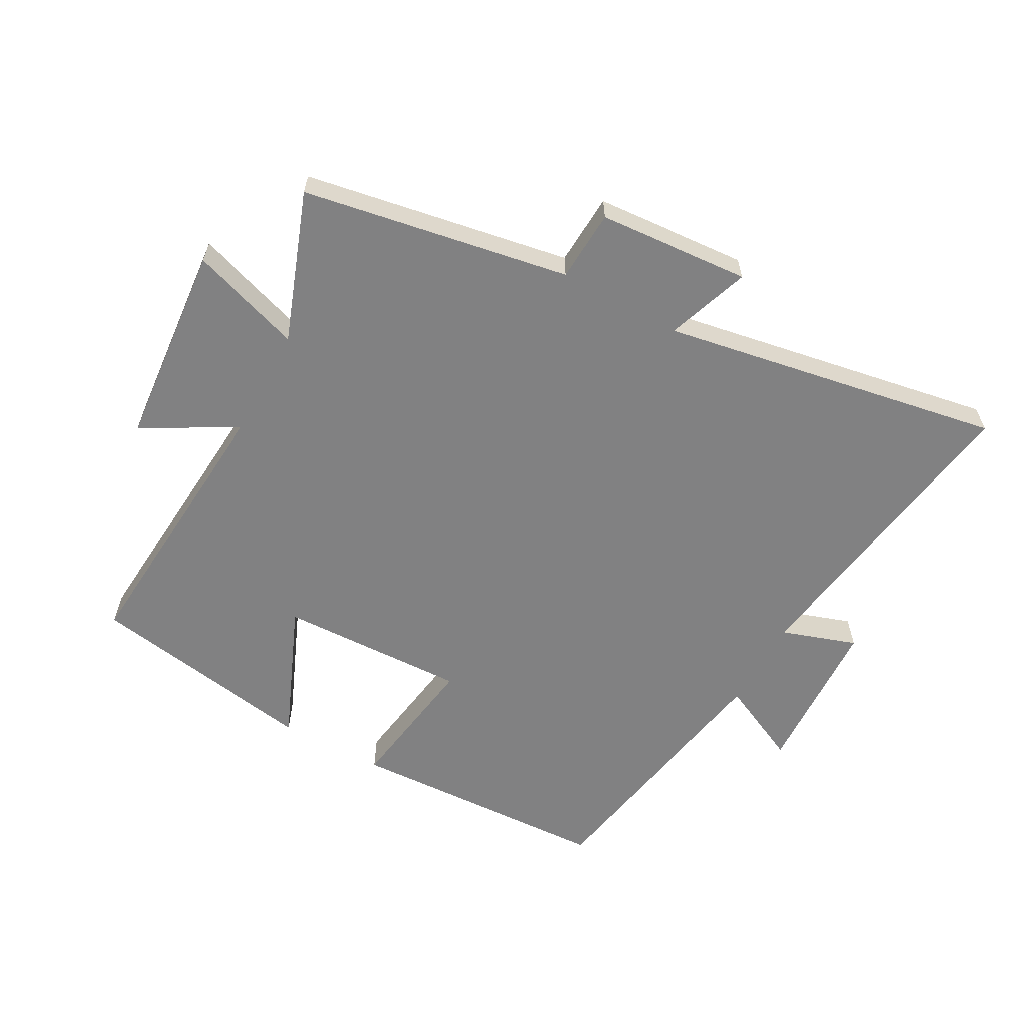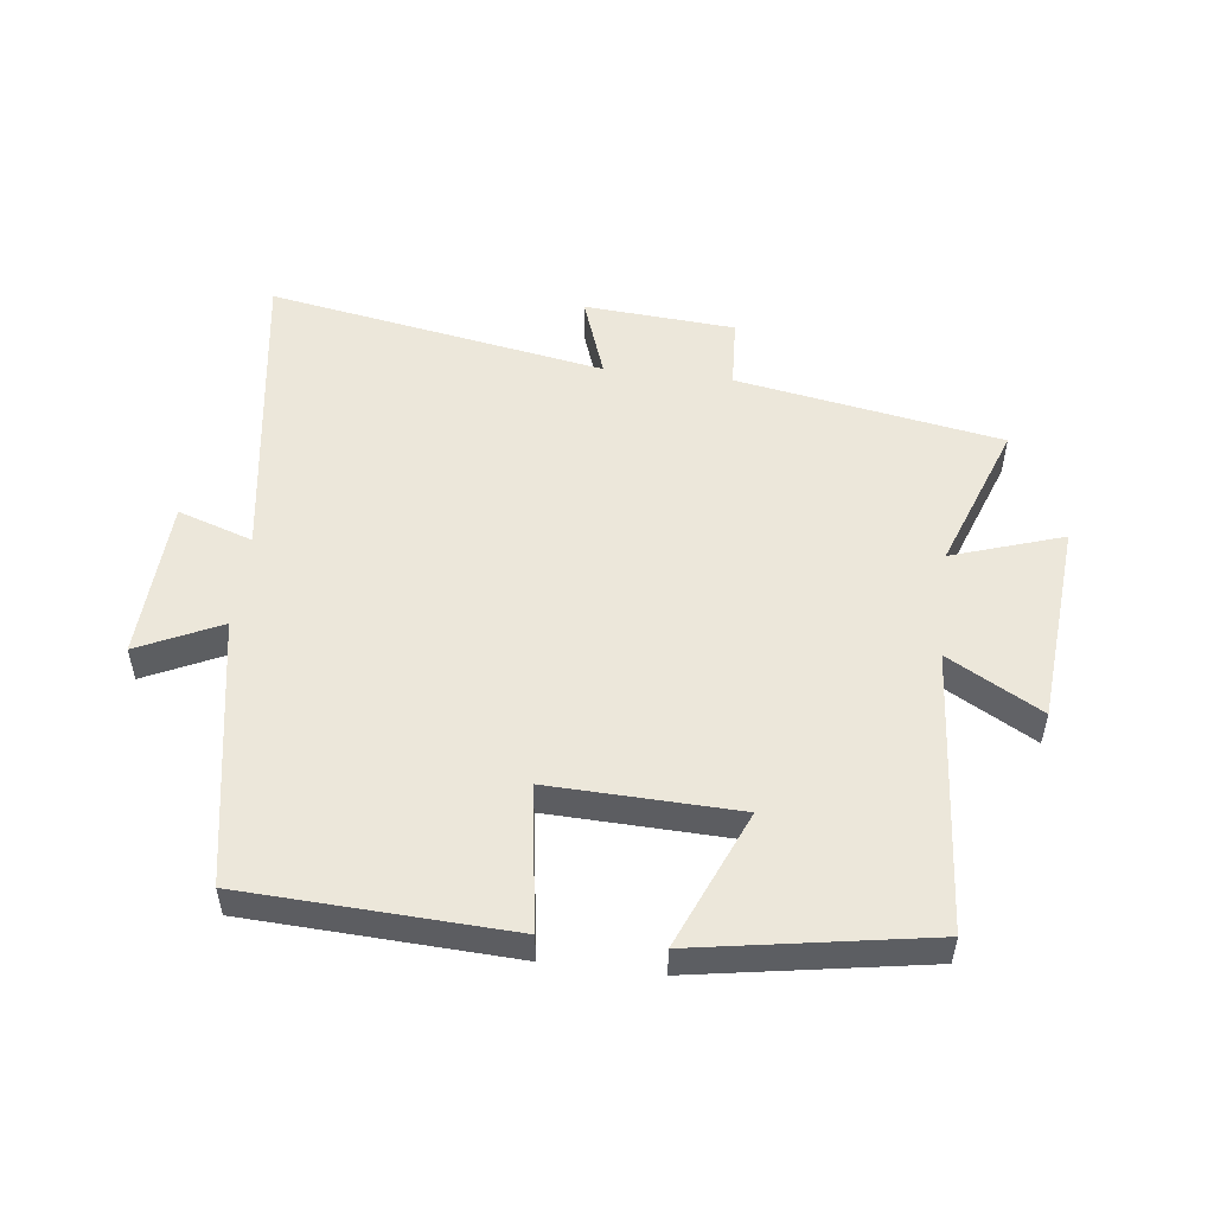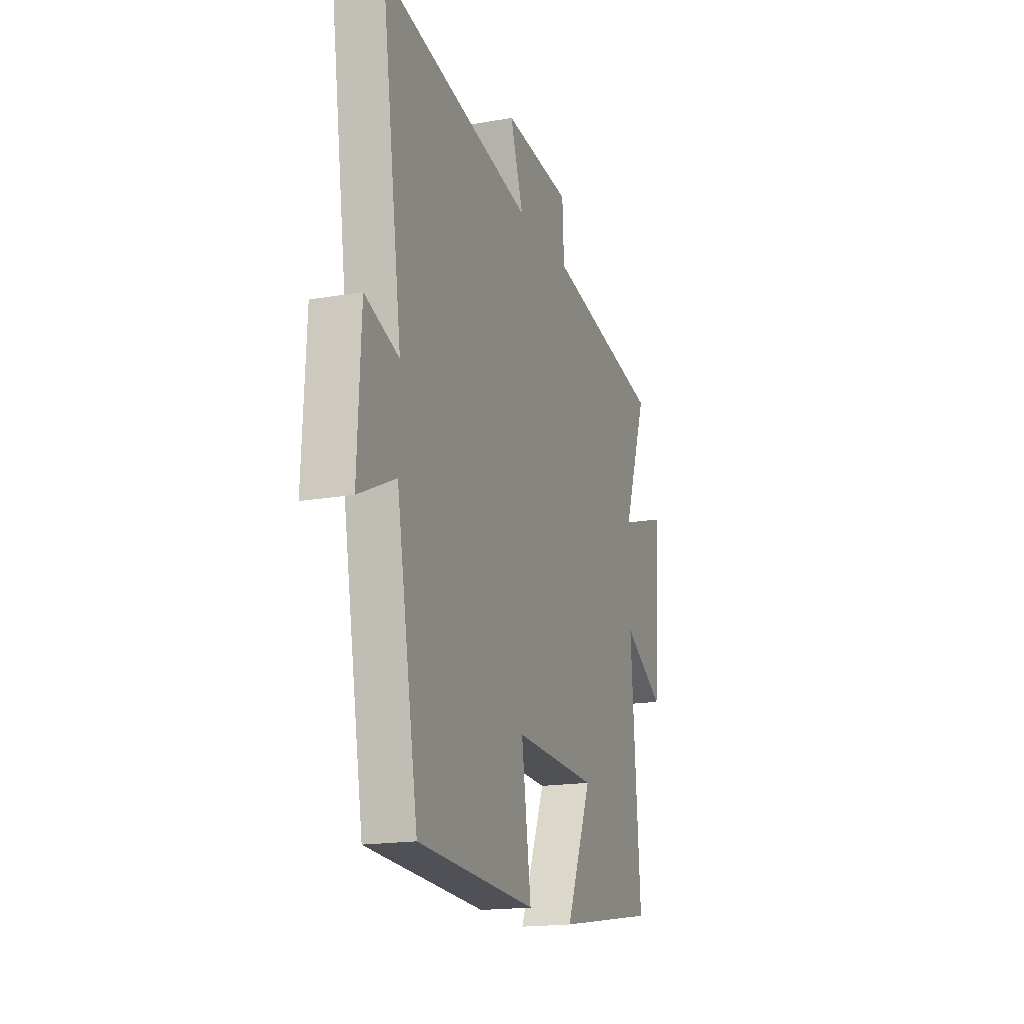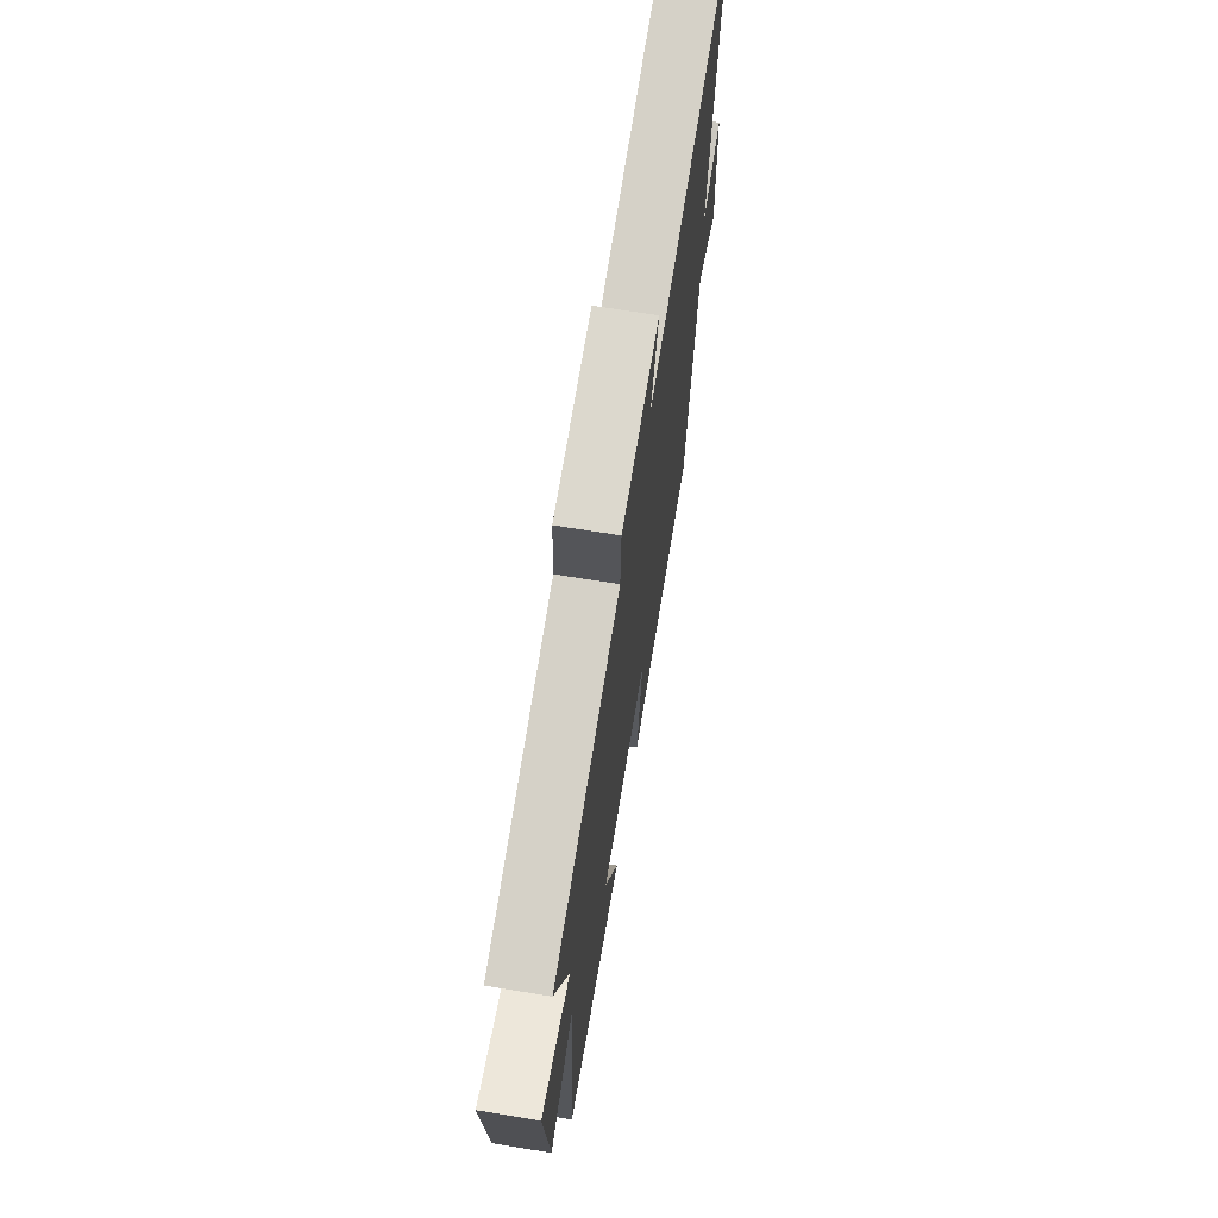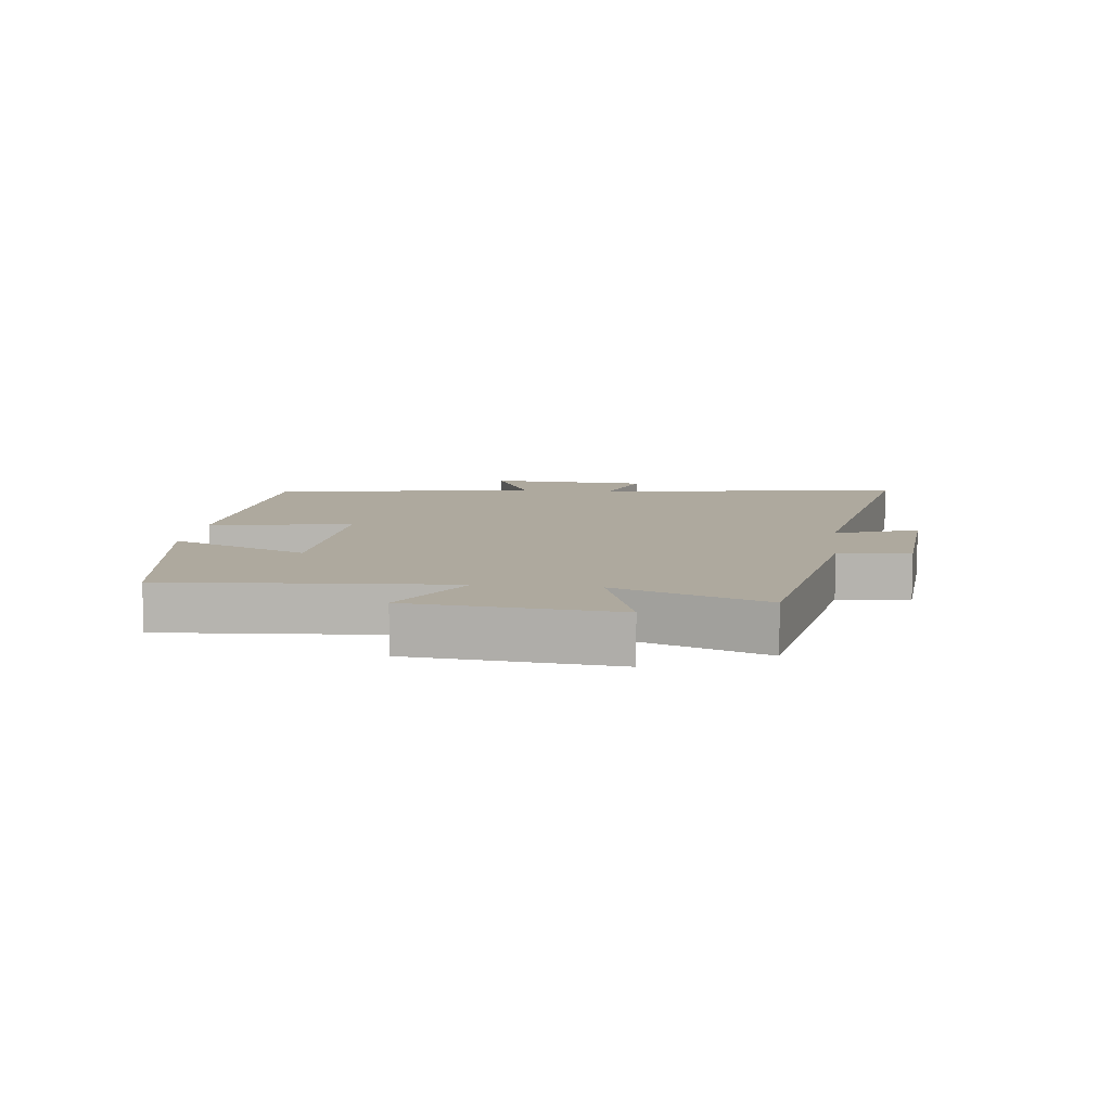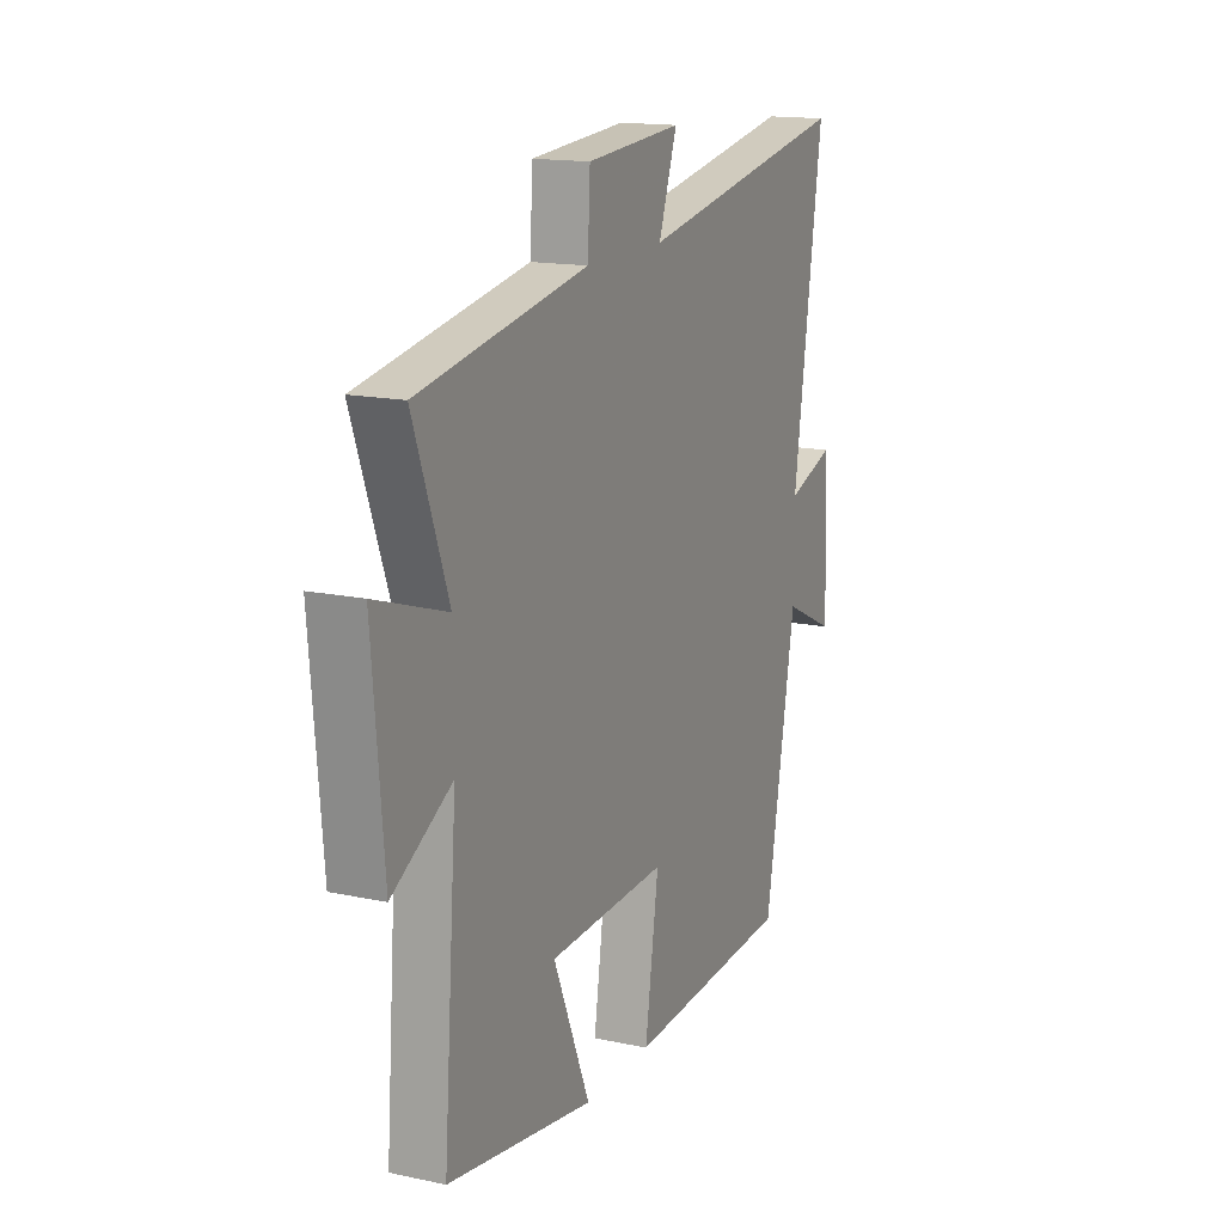
<metadata>
{"format":"obj","ext":"obj","renderer":"f3d","projection":"perspective","resolution":1024,"background":"white","views":[{"elev":-60.5,"azim":-28.8,"up":"+Y"},{"elev":52.0,"azim":-173.2,"up":"+Y"},{"elev":-17.8,"azim":109.0,"up":"+Z"},{"elev":68.2,"azim":-80.7,"up":"+Z"},{"elev":9.1,"azim":-83.1,"up":"+Y"},{"elev":15.4,"azim":-65.8,"up":"+Z"}]}
</metadata>
<code>
v 0.423 0.07 -0.48
v 0.003 0.07 -0.5
v 0.037 0.07 -0.272
v -0.261 0.07 -0.282
v -0.169 0.07 -0.5
v -0.534 0.07 -0.439
v -0.5 0.07 0.009
v -0.648 0.07 -0.075
v -0.676 0.07 0.247
v -0.5 0.07 0.189
v -0.586 0.07 0.425
v -0.165 0.07 0.5
v -0.159 0.07 0.613
v 0.081 0.07 0.631
v 0.035 0.07 0.5
v 0.573 0.07 0.596
v 0.5 0.07 0.1
v 0.619 0.07 0.14
v 0.631 0.07 -0.116
v 0.5 0.07 -0.054
v 0.423 0 -0.48
v 0.003 0 -0.5
v 0.037 0 -0.272
v -0.261 0 -0.282
v -0.169 0 -0.5
v -0.534 0 -0.439
v -0.5 0 0.009
v -0.648 0 -0.075
v -0.676 0 0.247
v -0.5 0 0.189
v -0.586 0 0.425
v -0.165 0 0.5
v -0.159 0 0.613
v 0.081 0 0.631
v 0.035 0 0.5
v 0.573 0 0.596
v 0.5 0 0.1
v 0.619 0 0.14
v 0.631 0 -0.116
v 0.5 0 -0.054
f 17 18 19 20
f 17 20 1 2
f 15 16 17
f 12 13 14 15
f 10 11 12 15
f 10 15 17
f 7 8 9 10
f 7 10 17
f 4 5 6 7
f 3 4 7 17
f 2 3 17
f 40 39 38 37
f 22 21 40 37
f 37 36 35
f 35 34 33 32
f 35 32 31 30
f 37 35 30
f 30 29 28 27
f 37 30 27
f 27 26 25 24
f 37 27 24 23
f 37 23 22
f 1 21 22 2
f 2 22 23 3
f 3 23 24 4
f 4 24 25 5
f 5 25 26 6
f 6 26 27 7
f 7 27 28 8
f 8 28 29 9
f 9 29 30 10
f 10 30 31 11
f 11 31 32 12
f 12 32 33 13
f 13 33 34 14
f 14 34 35 15
f 15 35 36 16
f 16 36 37 17
f 17 37 38 18
f 18 38 39 19
f 19 39 40 20
f 20 40 21 1

</code>
